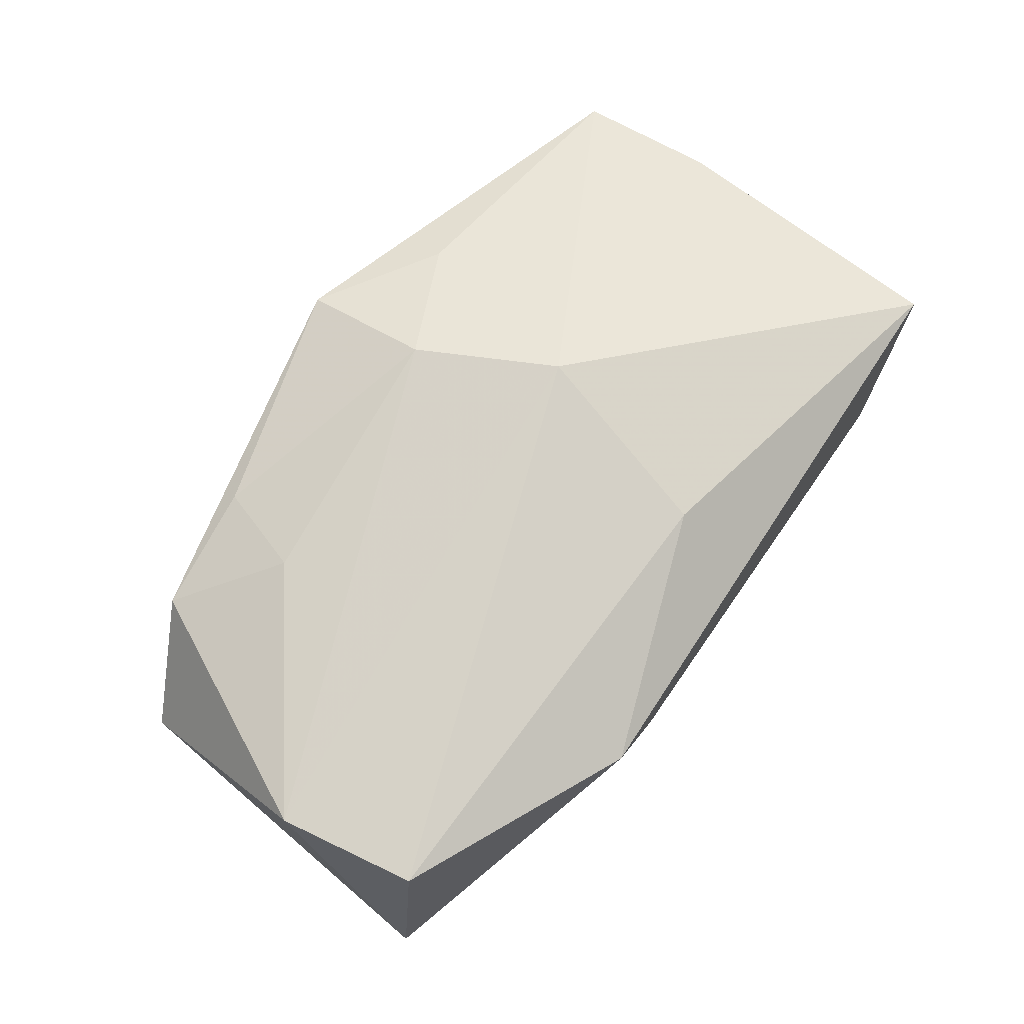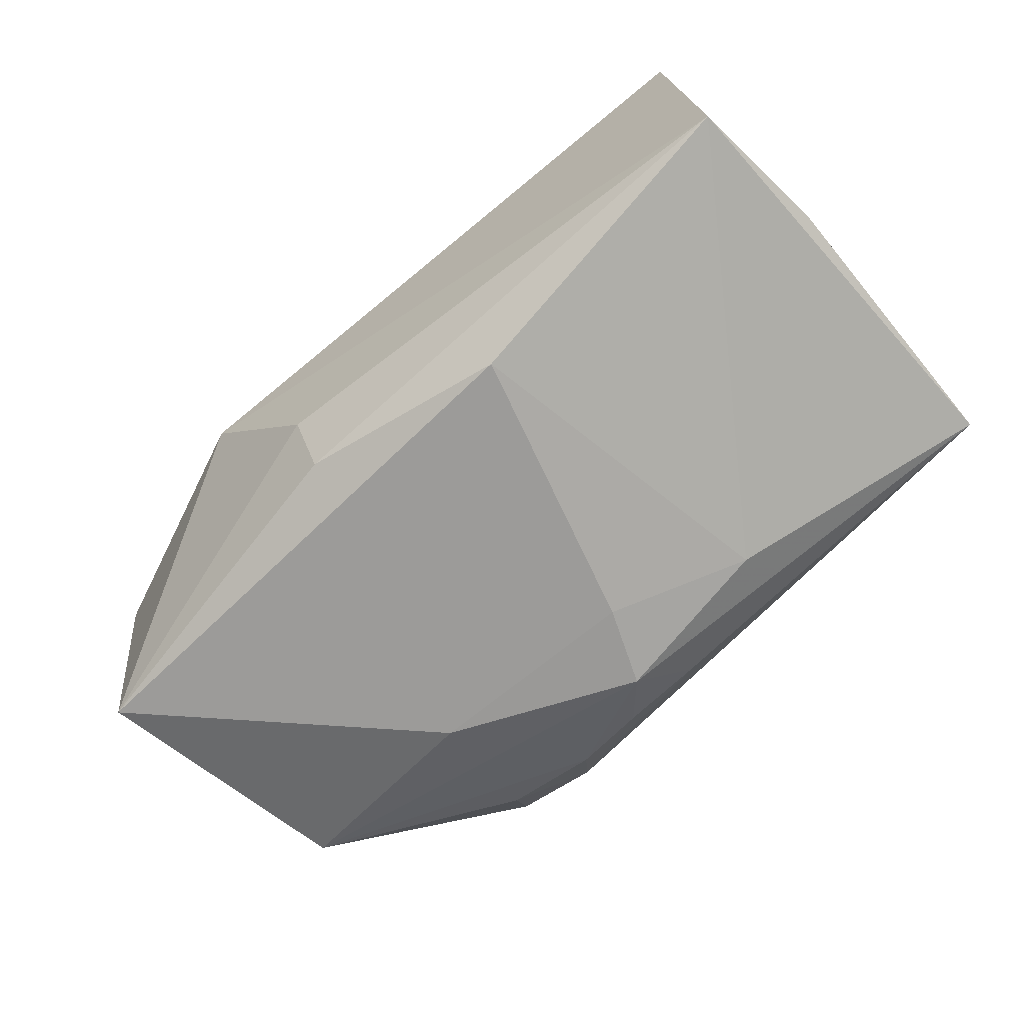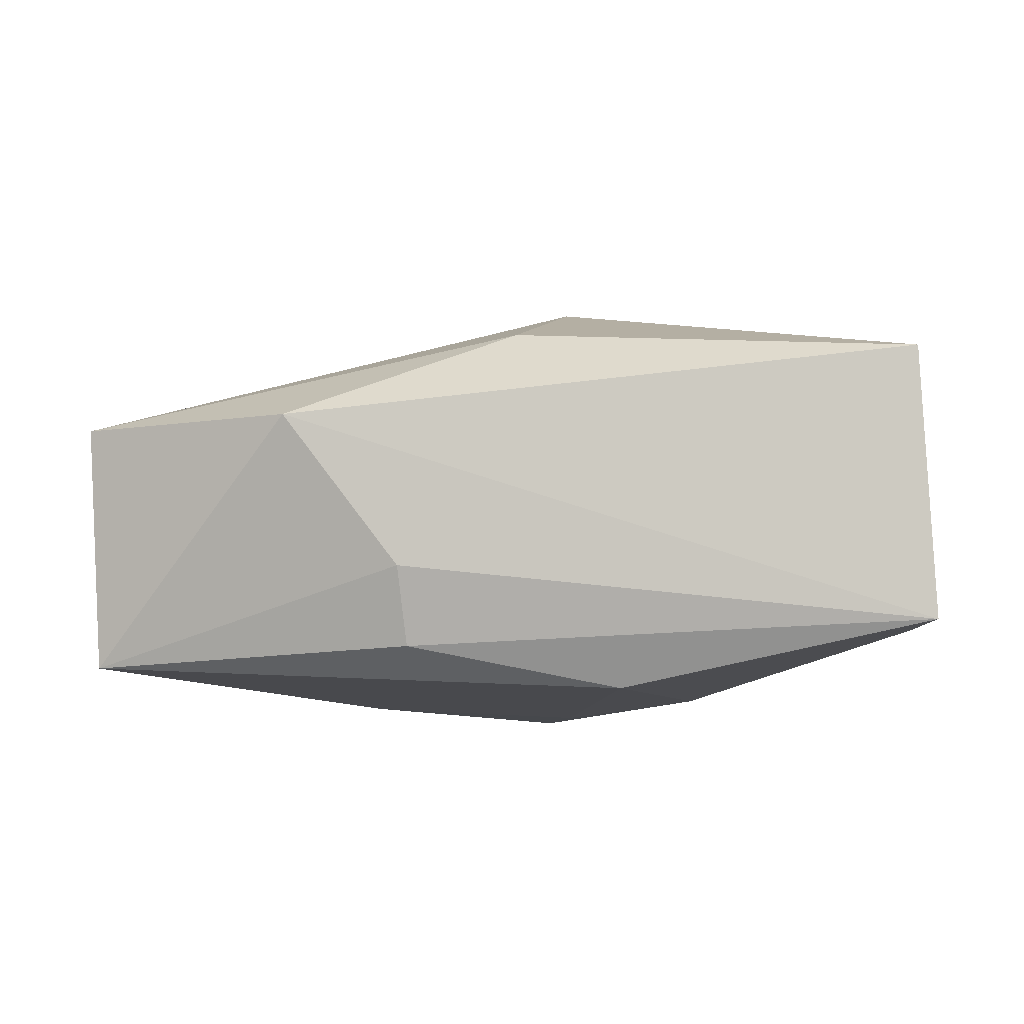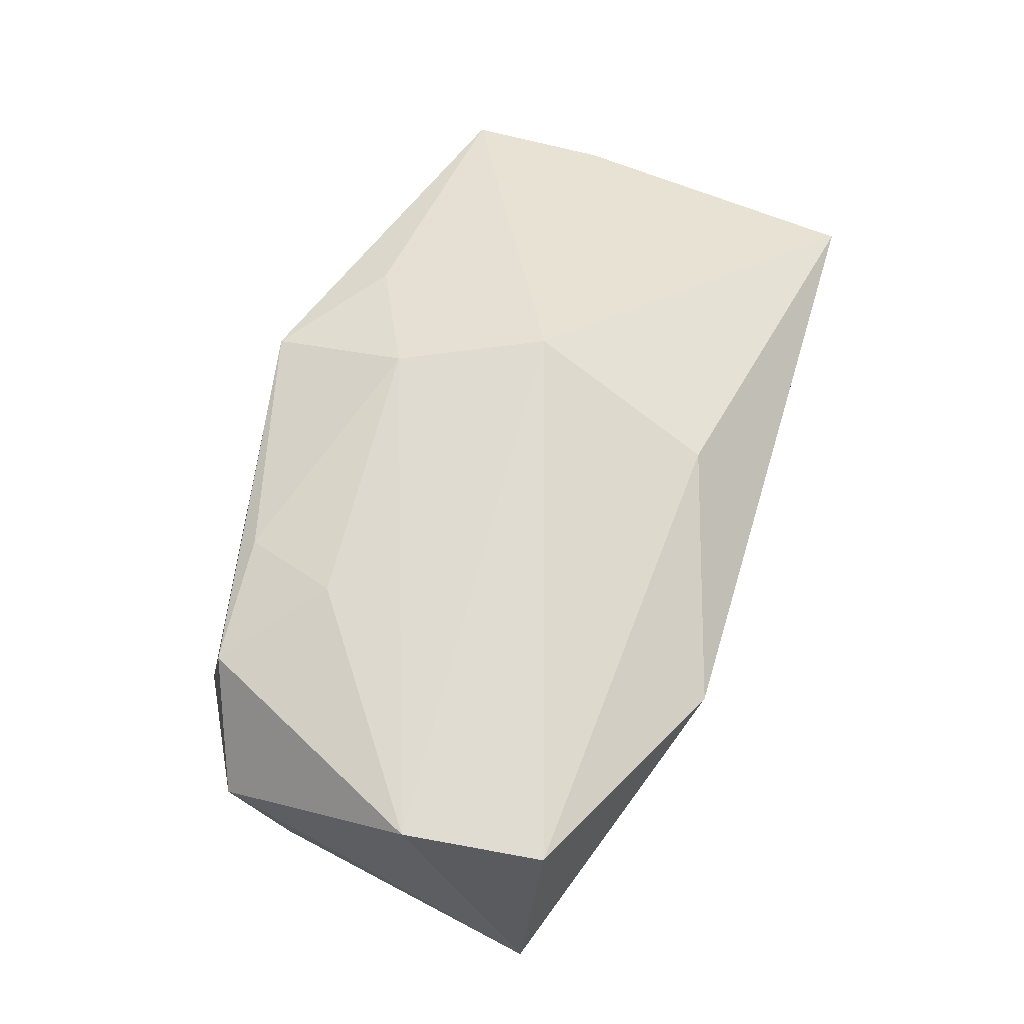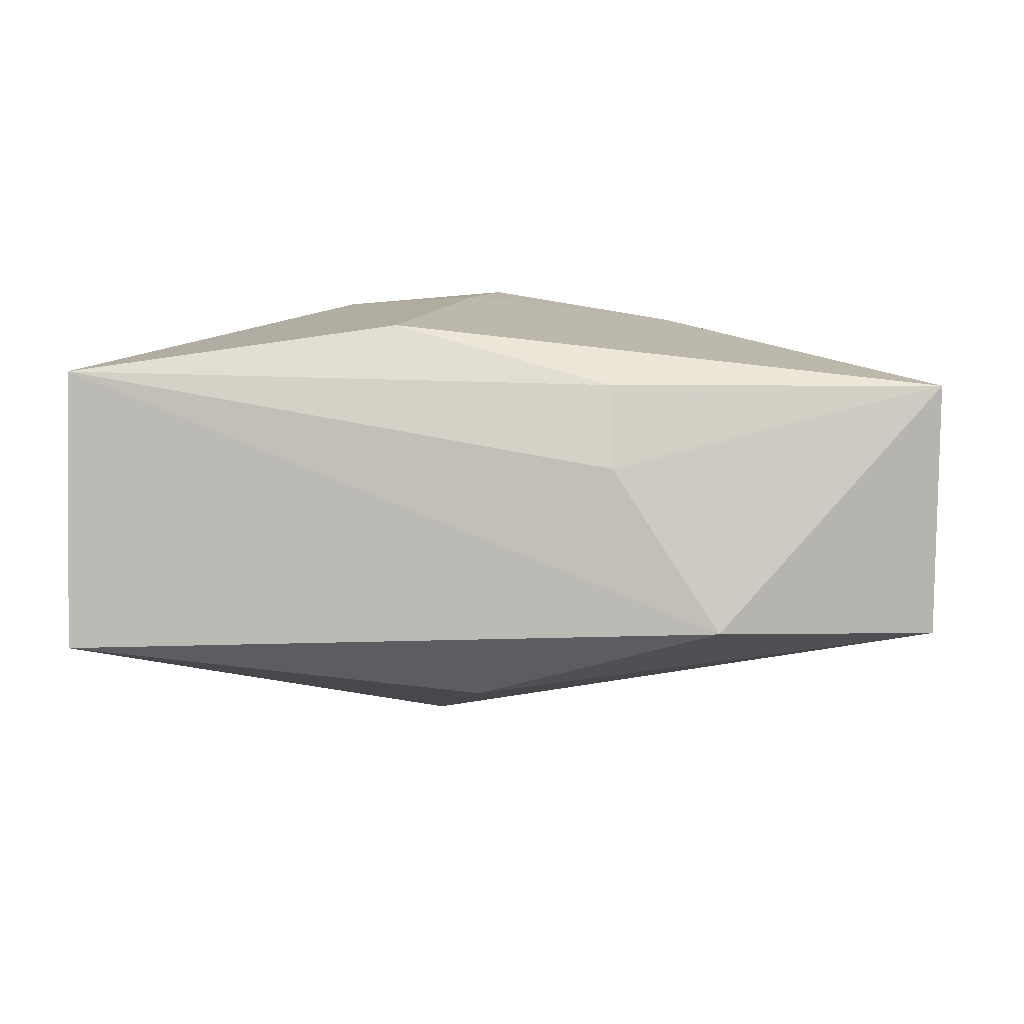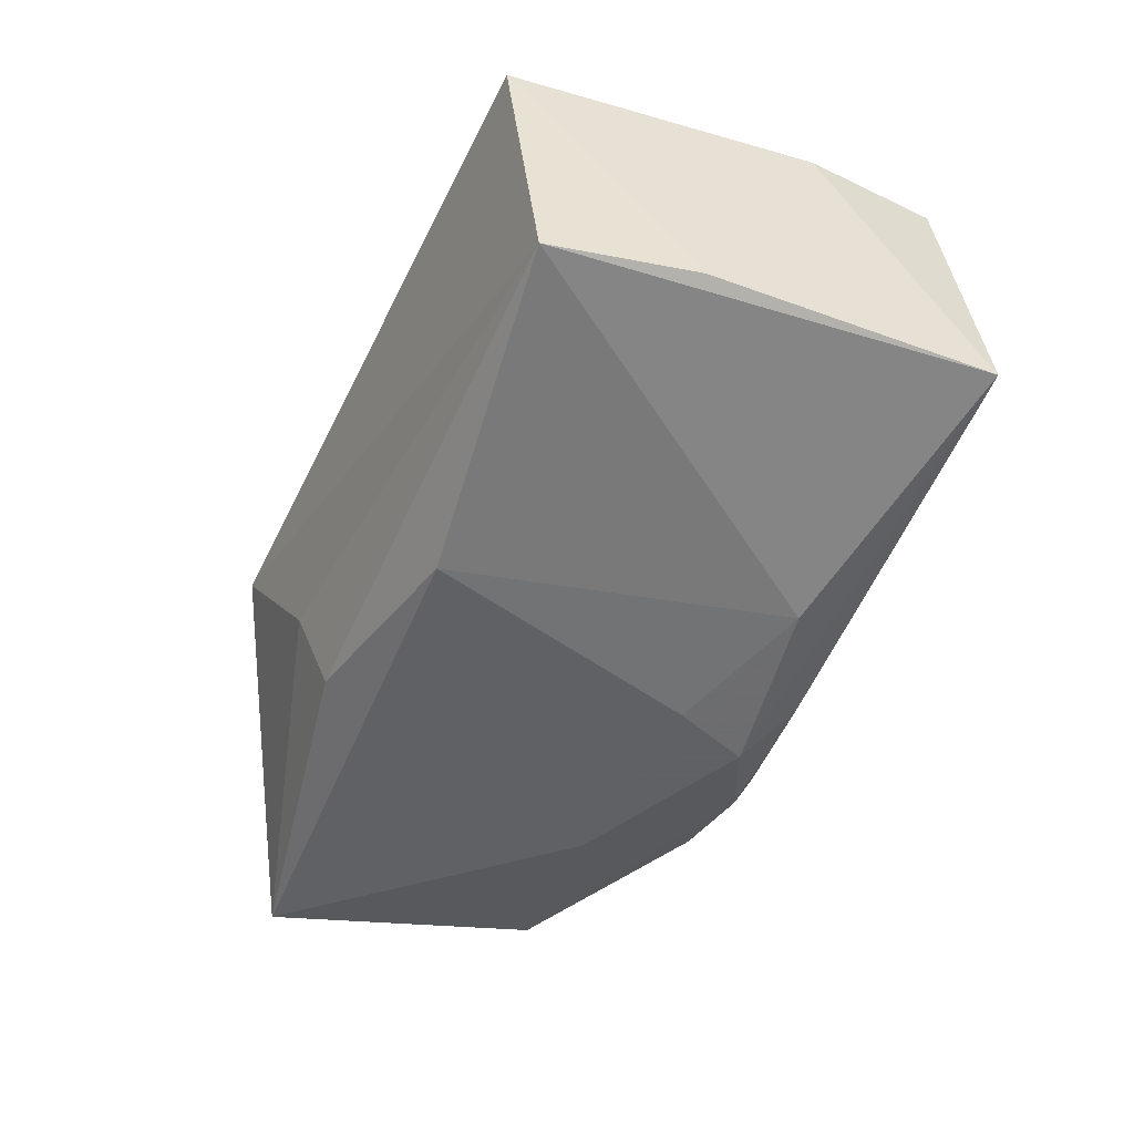
<metadata>
{"format":"obj","ext":"obj","renderer":"f3d","projection":"perspective","resolution":1024,"background":"white","views":[{"elev":59.6,"azim":-56.5,"up":"+Z"},{"elev":-71.7,"azim":39.5,"up":"+Z"},{"elev":-11.9,"azim":5.7,"up":"+Z"},{"elev":52.7,"azim":-72.7,"up":"+Z"},{"elev":-77.3,"azim":176.4,"up":"+Y"},{"elev":-48.3,"azim":64.6,"up":"+Z"}]}
</metadata>
<code>
v -0.04304 -0.00265 0.007942
v -0.01855 0.02008 -0.01105
v -0.02048 0.02397 -0.003968
v 0.002348 0.008238 -0.01826
v 0.00862 -0.01648 -0.01826
v -0.01022 -0.01876 -0.01454
v -0.02109 0.019 0.0126
v -0.0001839 0.01504 -0.01808
v 0.009956 0.01706 0.01729
v 0.003664 0.01865 -0.01444
v -0.0402 -0.01235 -0.01533
v 0.0351 -0.02313 0.01065
v -0.01077 -0.02154 -0.007745
v -0.01253 0.02381 -0.006739
v -0.02088 -0.02372 0.005717
v -0.0005746 -0.01739 0.01434
v -0.003562 0.01907 -0.01453
v 0.03758 0.003513 0.01259
v 0.03758 -0.007699 -0.01079
v 0.03758 0.01807 -0.0084
v 0.002923 -0.001242 0.0211
v -0.0287 0.02146 6.879e-05
v -0.0007663 0.02393 0.01674
v -0.0134 0.02396 0.001096
v 0.01445 0.01268 -0.0162
v -0.03919 0.01585 -0.001045
v -0.01006 0.02015 -0.01319
v -0.01701 0.008455 -0.01711
v 0.03627 0.01564 0.01408
v -0.03168 0.01867 0.008903
v 0.03611 -0.02053 -0.0131
v -0.02437 0.01068 0.0131
v -0.002048 0.01139 0.01978
v -0.005986 0.02381 -0.002247
v -0.04129 -0.01467 0.006917
v -0.03649 0.0119 -0.01122
f 21 29 33
f 33 1 21
f 16 12 21
f 15 12 16
f 18 12 19
f 19 20 18
f 18 20 29
f 18 29 21
f 21 12 18
f 11 1 26
f 11 5 6
f 11 28 5
f 11 13 15
f 6 13 11
f 8 20 25
f 1 33 32
f 4 28 8
f 5 28 4
f 8 25 4
f 4 25 5
f 6 5 31
f 31 13 6
f 15 13 31
f 5 25 31
f 19 12 31
f 31 12 15
f 31 20 19
f 31 25 20
f 35 11 15
f 1 11 35
f 15 16 35
f 21 1 35
f 35 16 21
f 29 20 23
f 28 11 36
f 36 11 26
f 8 28 36
f 9 33 29
f 29 23 9
f 9 23 33
f 7 32 33
f 33 23 7
f 10 20 8
f 8 17 10
f 20 10 14
f 14 10 17
f 30 7 23
f 26 1 30
f 1 32 30
f 32 7 30
f 34 23 20
f 20 14 34
f 3 34 14
f 3 36 26
f 36 3 2
f 2 3 14
f 22 30 23
f 23 3 22
f 26 30 22
f 22 3 26
f 23 34 24
f 24 3 23
f 34 3 24
f 27 14 17
f 27 2 14
f 27 17 8
f 8 36 27
f 36 2 27

</code>
